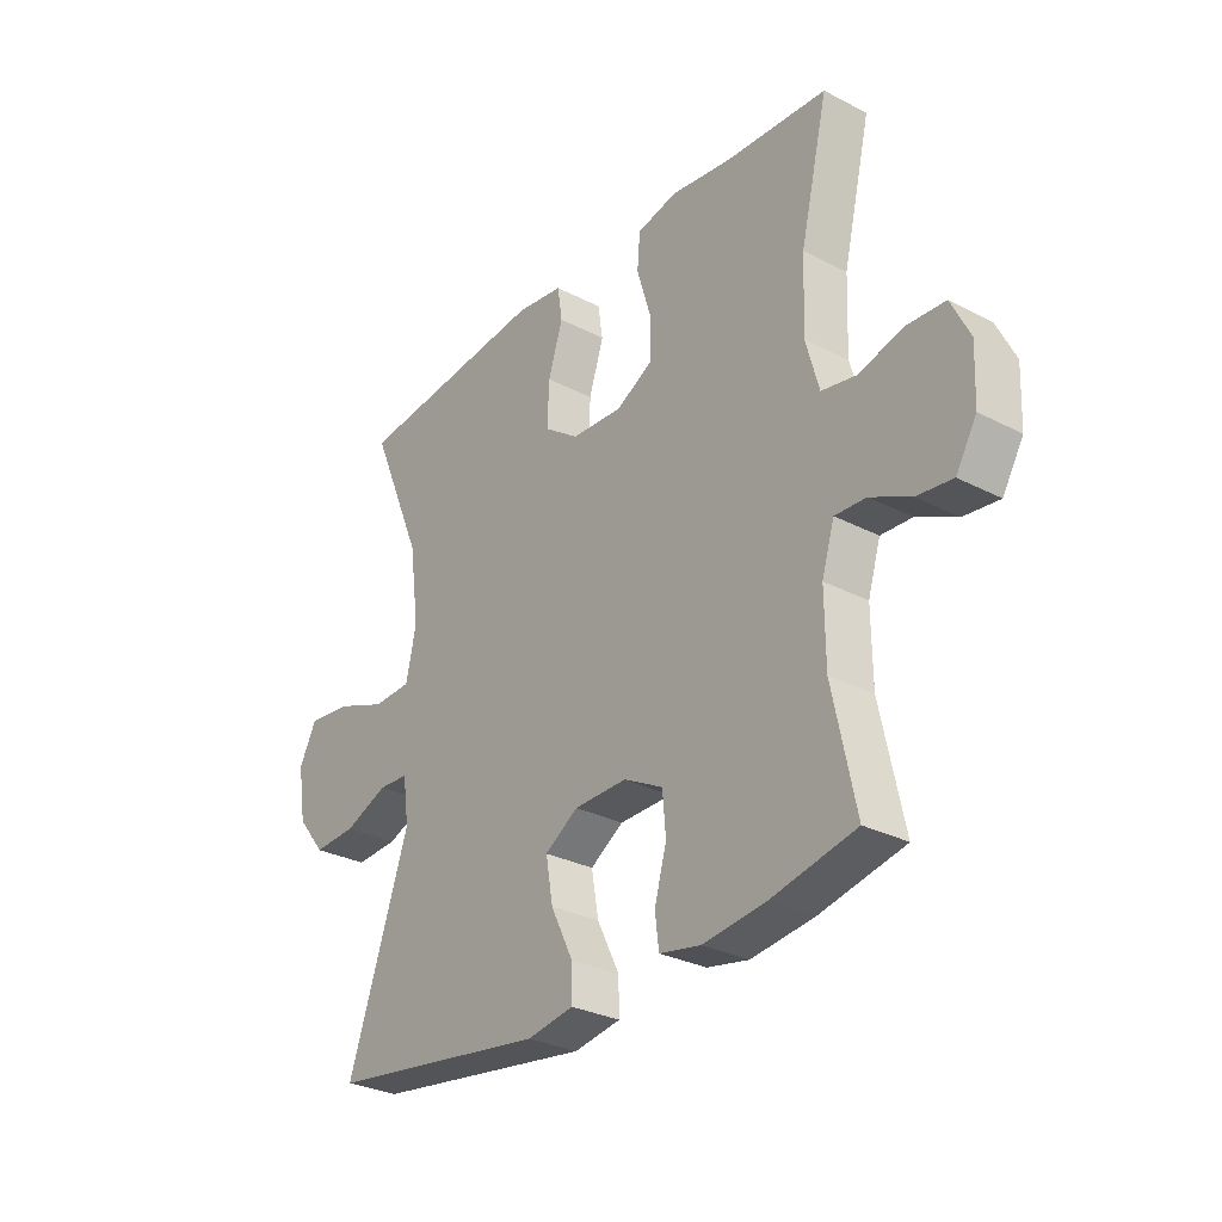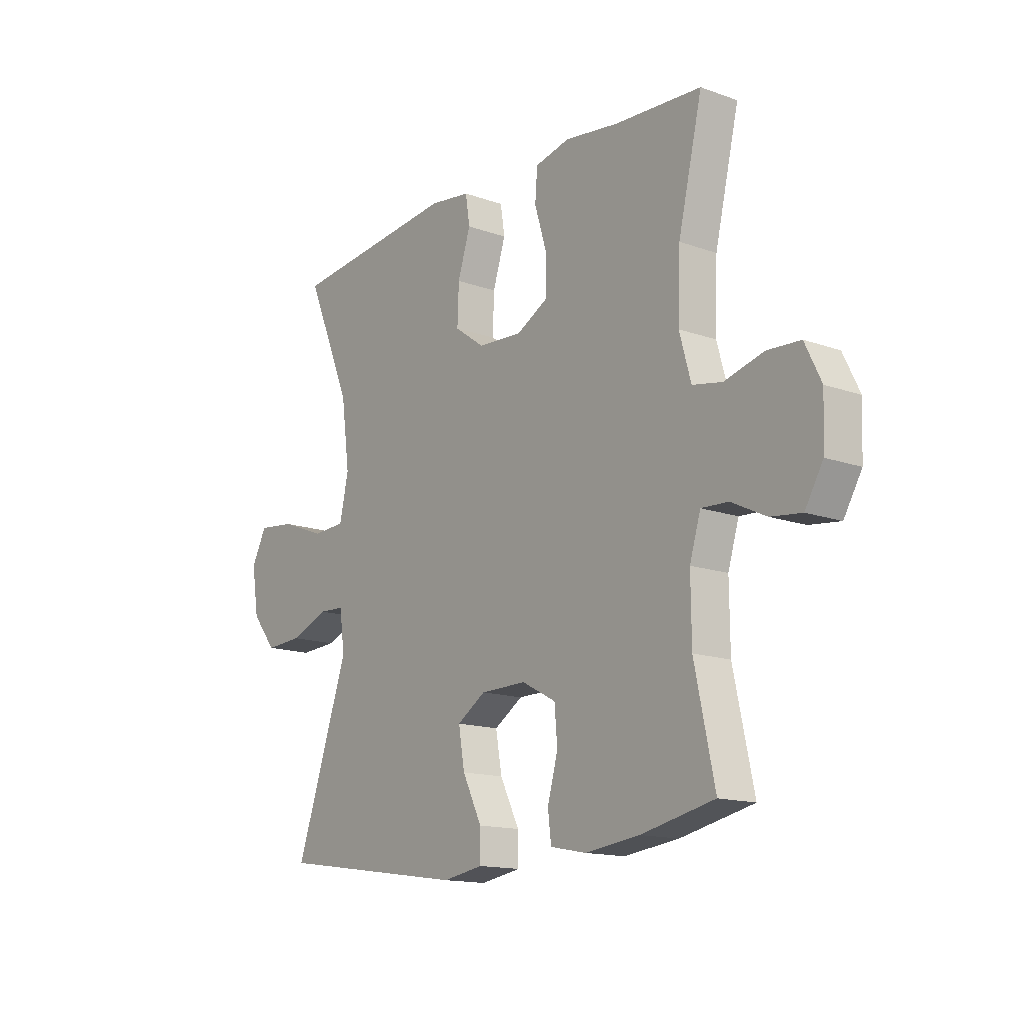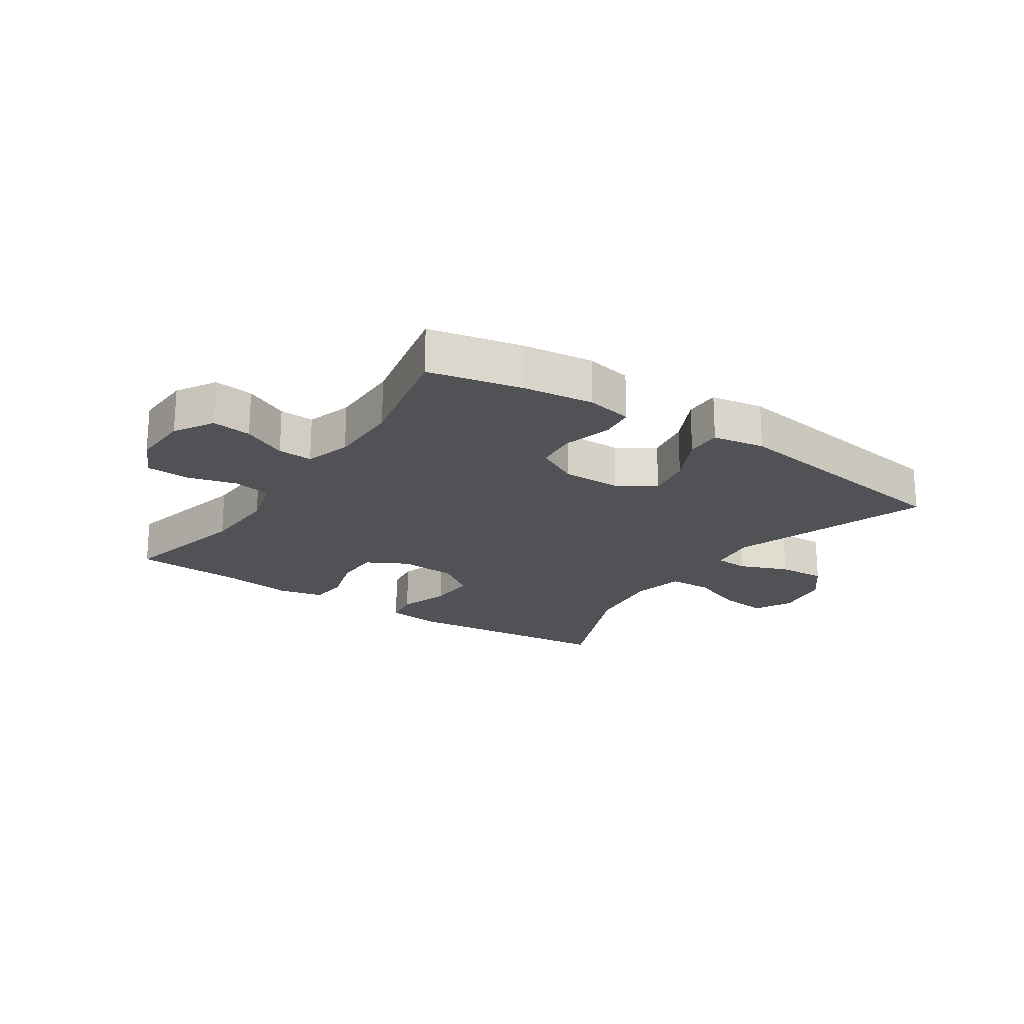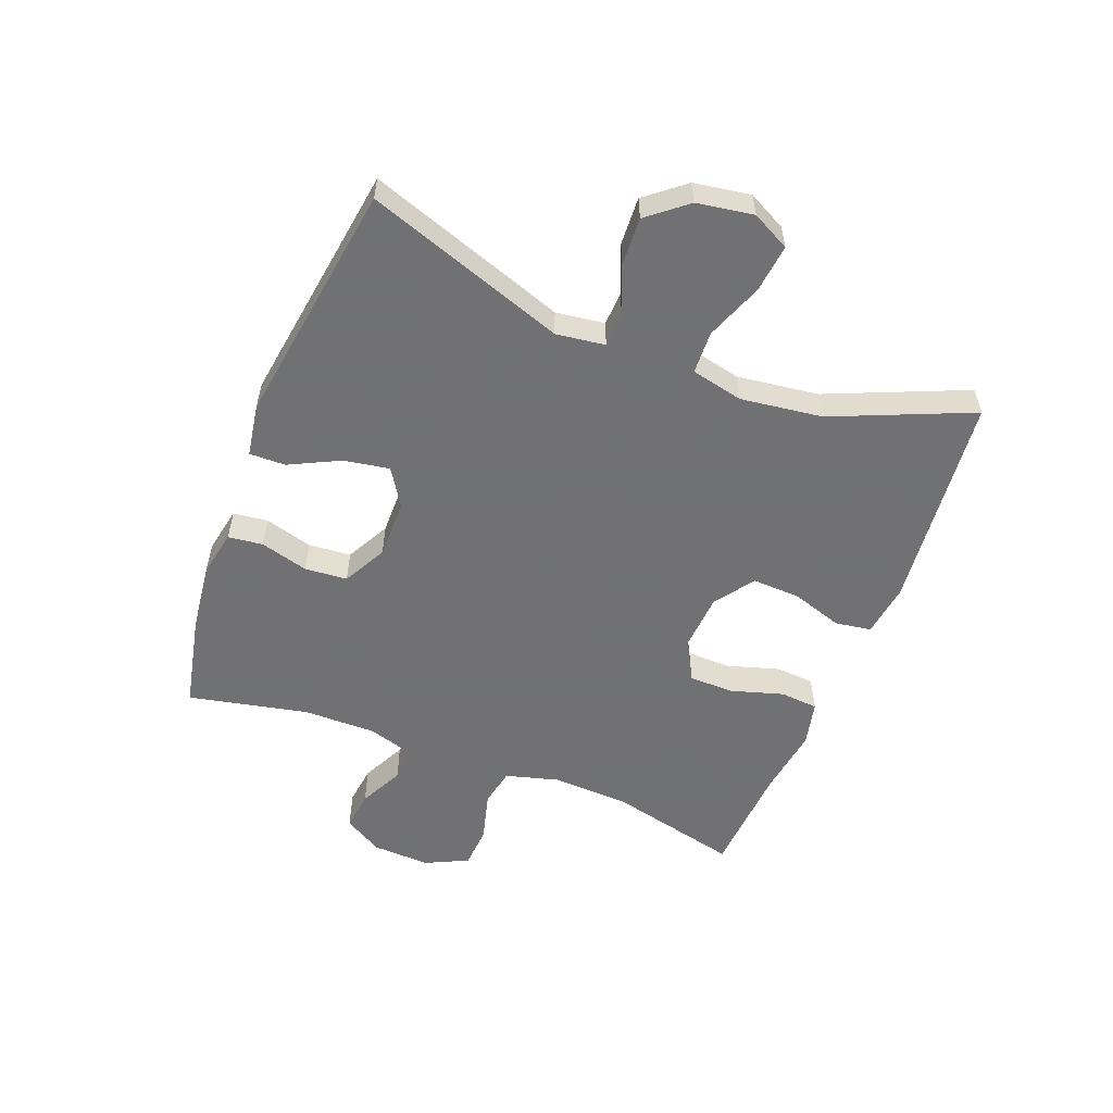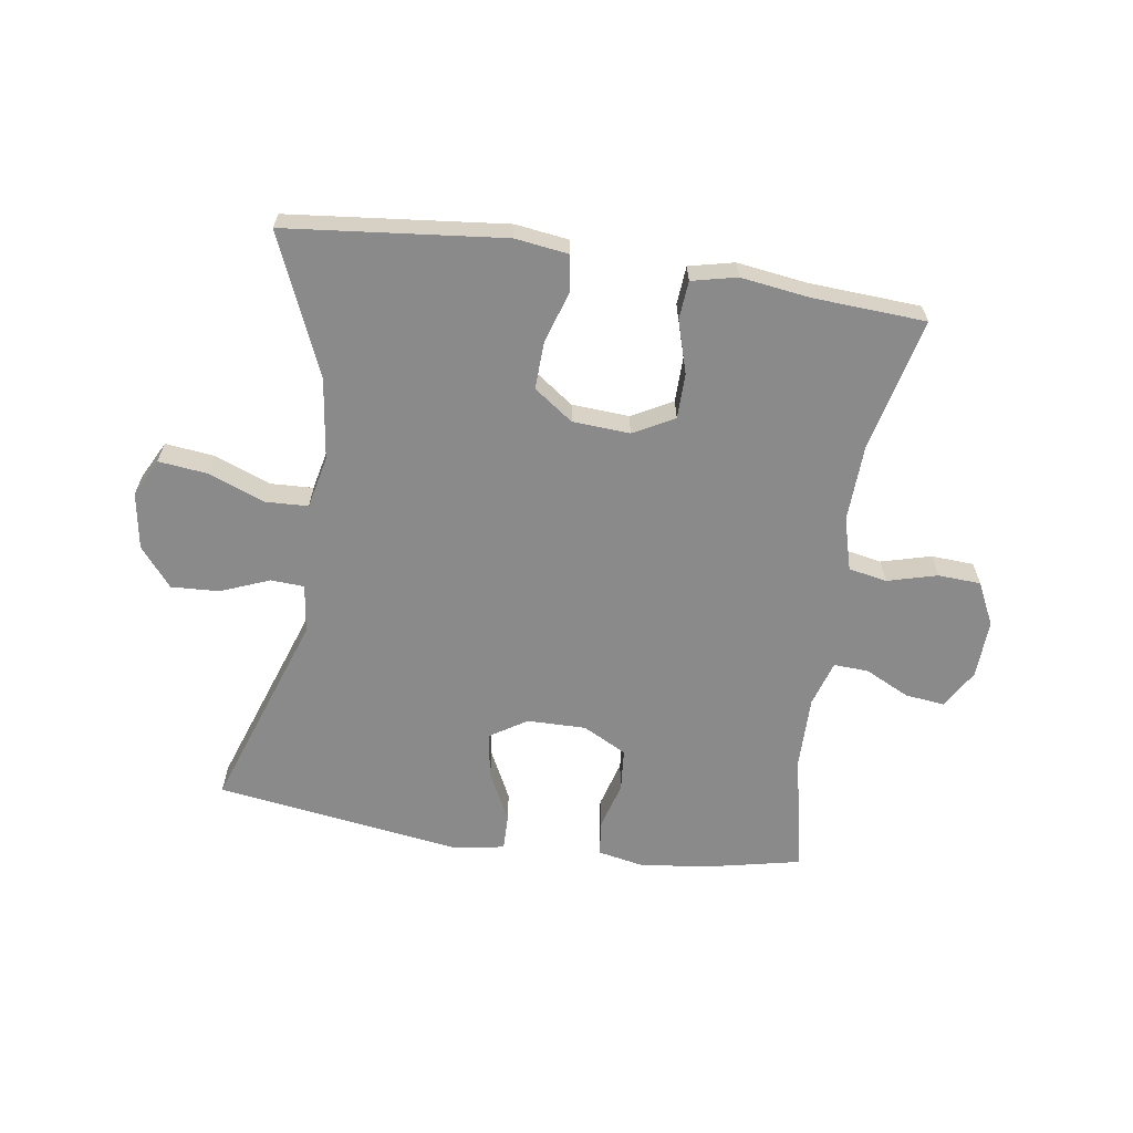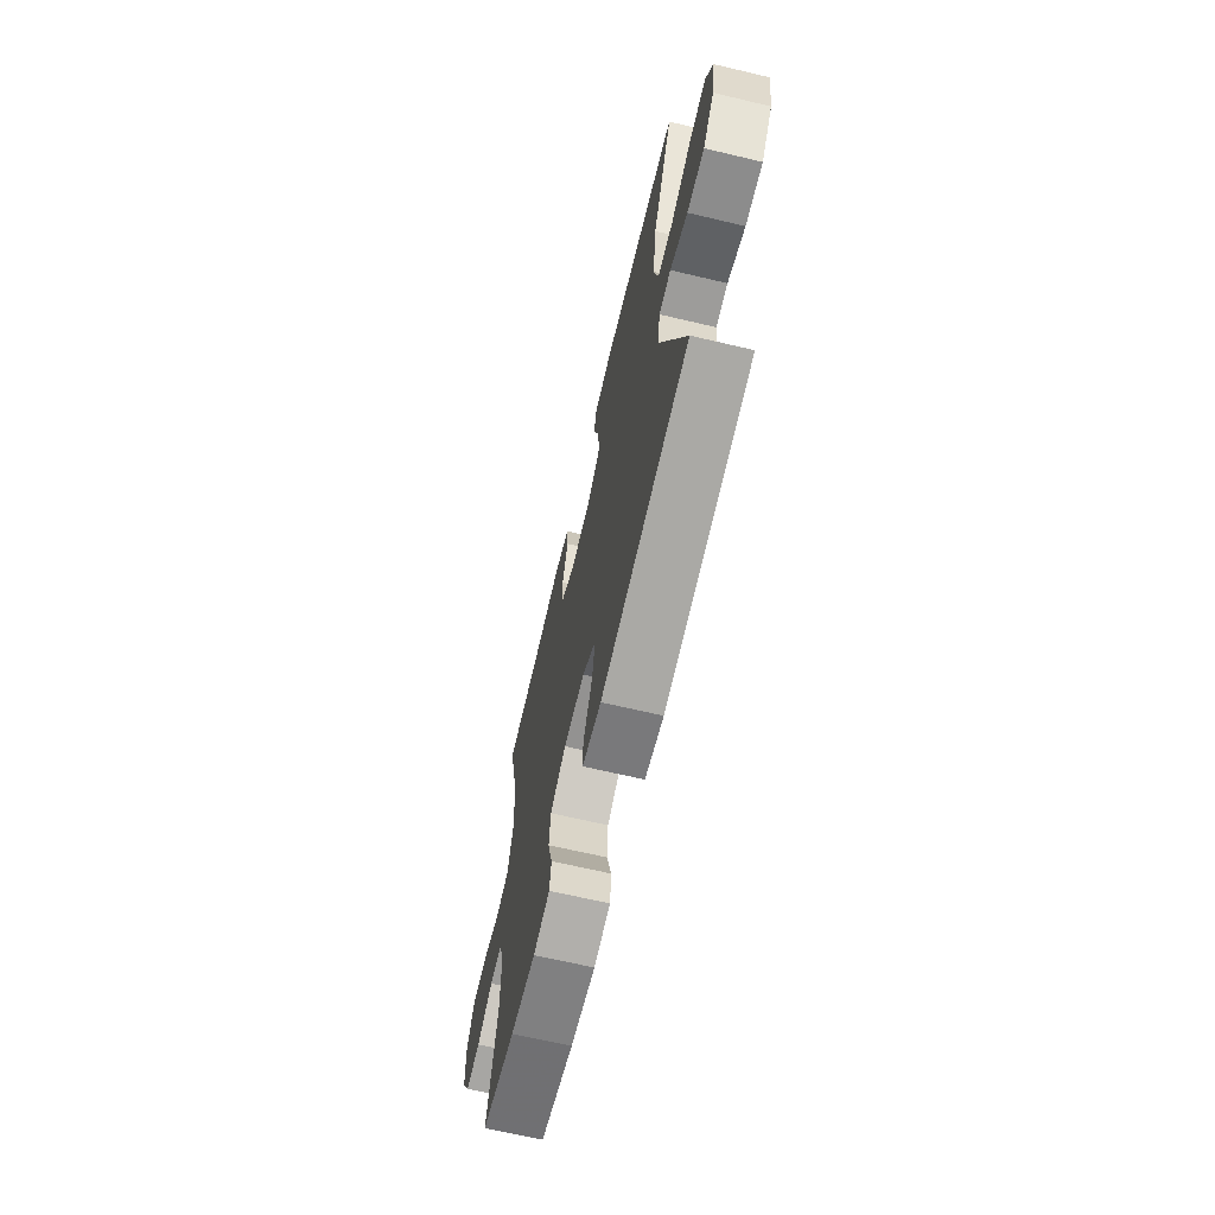
<metadata>
{"format":"obj","ext":"obj","renderer":"f3d","projection":"perspective","resolution":1024,"background":"white","views":[{"elev":-29.6,"azim":52.7,"up":"+Z"},{"elev":-14.8,"azim":52.5,"up":"+Z"},{"elev":-20.7,"azim":146.2,"up":"+Y"},{"elev":-55.3,"azim":-111.3,"up":"+Y"},{"elev":-63.4,"azim":-8.5,"up":"+Y"},{"elev":-67.1,"azim":-103.3,"up":"+Z"}]}
</metadata>
<code>
v 0.5 0.07 -0.5
v 0.346 0.07 -0.533
v 0.231 0.07 -0.547
v 0.155 0.07 -0.532
v 0.148 0.07 -0.475
v 0.17 0.07 -0.396
v 0.164 0.07 -0.326
v 0.092 0.07 -0.288
v -0.005 0.07 -0.289
v -0.066 0.07 -0.328
v -0.053 0.07 -0.403
v -0.012 0.07 -0.486
v -0.011 0.07 -0.545
v -0.097 0.07 -0.559
v -0.5 0.07 -0.5
v -0.387 0.07 -0.172
v -0.398 0.07 -0.092
v -0.453 0.07 -0.089
v -0.533 0.07 -0.121
v -0.612 0.07 -0.125
v -0.664 0.07 -0.061
v -0.679 0.07 0.032
v -0.647 0.07 0.094
v -0.568 0.07 0.085
v -0.474 0.07 0.049
v -0.404 0.07 0.052
v -0.385 0.07 0.138
v -0.403 0.07 0.272
v -0.5 0.07 0.5
v -0.143 0.07 0.537
v -0.056 0.07 0.525
v -0.047 0.07 0.466
v -0.074 0.07 0.382
v -0.077 0.07 0.303
v -0.013 0.07 0.257
v 0.081 0.07 0.251
v 0.148 0.07 0.287
v 0.149 0.07 0.361
v 0.123 0.07 0.447
v 0.128 0.07 0.51
v 0.202 0.07 0.527
v 0.316 0.07 0.511
v 0.5 0.07 0.5
v 0.449 0.07 0.284
v 0.444 0.07 0.156
v 0.468 0.07 0.069
v 0.531 0.07 0.057
v 0.613 0.07 0.079
v 0.683 0.07 0.075
v 0.717 0.07 0.005
v 0.713 0.07 -0.091
v 0.675 0.07 -0.155
v 0.61 0.07 -0.147
v 0.537 0.07 -0.111
v 0.48 0.07 -0.108
v 0.457 0.07 -0.183
v 0.458 0.07 -0.303
v 0.5 0 -0.5
v 0.346 0 -0.533
v 0.231 0 -0.547
v 0.155 0 -0.532
v 0.148 0 -0.475
v 0.17 0 -0.396
v 0.164 0 -0.326
v 0.092 0 -0.288
v -0.005 0 -0.289
v -0.066 0 -0.328
v -0.053 0 -0.403
v -0.012 0 -0.486
v -0.011 0 -0.545
v -0.097 0 -0.559
v -0.5 0 -0.5
v -0.387 0 -0.172
v -0.398 0 -0.092
v -0.453 0 -0.089
v -0.533 0 -0.121
v -0.612 0 -0.125
v -0.664 0 -0.061
v -0.679 0 0.032
v -0.647 0 0.094
v -0.568 0 0.085
v -0.474 0 0.049
v -0.404 0 0.052
v -0.385 0 0.138
v -0.403 0 0.272
v -0.5 0 0.5
v -0.143 0 0.537
v -0.056 0 0.525
v -0.047 0 0.466
v -0.074 0 0.382
v -0.077 0 0.303
v -0.013 0 0.257
v 0.081 0 0.251
v 0.148 0 0.287
v 0.149 0 0.361
v 0.123 0 0.447
v 0.128 0 0.51
v 0.202 0 0.527
v 0.316 0 0.511
v 0.5 0 0.5
v 0.449 0 0.284
v 0.444 0 0.156
v 0.468 0 0.069
v 0.531 0 0.057
v 0.613 0 0.079
v 0.683 0 0.075
v 0.717 0 0.005
v 0.713 0 -0.091
v 0.675 0 -0.155
v 0.61 0 -0.147
v 0.537 0 -0.111
v 0.48 0 -0.108
v 0.457 0 -0.183
v 0.458 0 -0.303
f 52 53 54
f 51 52 54
f 50 51 54
f 49 50 54
f 48 49 54
f 47 48 54
f 46 47 54 55
f 45 46 55 56
f 42 43 44
f 42 44 45
f 41 42 45
f 40 41 45
f 39 40 45
f 38 39 45
f 45 56 57
f 38 45 57
f 37 38 57
f 31 32 33
f 30 31 33
f 29 30 33
f 28 29 33
f 27 28 33 34
f 26 27 34 35
f 23 24 25
f 22 23 25
f 21 22 25
f 20 21 25
f 19 20 25
f 18 19 25
f 17 18 25 26
f 26 35 36
f 17 26 36
f 16 17 36
f 14 15 16
f 13 14 16
f 12 13 16
f 11 12 16
f 4 5 6
f 3 4 6
f 2 3 6
f 1 2 6
f 57 1 6
f 57 6 7
f 37 57 7 8
f 36 37 8 9
f 16 36 9 10
f 10 11 16
f 111 110 109
f 111 109 108
f 111 108 107
f 111 107 106
f 111 106 105
f 111 105 104
f 112 111 104 103
f 113 112 103 102
f 101 100 99
f 102 101 99
f 102 99 98
f 102 98 97
f 102 97 96
f 102 96 95
f 114 113 102
f 114 102 95
f 114 95 94
f 90 89 88
f 90 88 87
f 90 87 86
f 90 86 85
f 91 90 85 84
f 92 91 84 83
f 82 81 80
f 82 80 79
f 82 79 78
f 82 78 77
f 82 77 76
f 82 76 75
f 83 82 75 74
f 93 92 83
f 93 83 74
f 93 74 73
f 73 72 71
f 73 71 70
f 73 70 69
f 73 69 68
f 63 62 61
f 63 61 60
f 63 60 59
f 63 59 58
f 63 58 114
f 64 63 114
f 65 64 114 94
f 66 65 94 93
f 67 66 93 73
f 73 68 67
f 1 58 59 2
f 2 59 60 3
f 3 60 61 4
f 4 61 62 5
f 5 62 63 6
f 6 63 64 7
f 7 64 65 8
f 8 65 66 9
f 9 66 67 10
f 10 67 68 11
f 11 68 69 12
f 12 69 70 13
f 13 70 71 14
f 14 71 72 15
f 15 72 73 16
f 16 73 74 17
f 17 74 75 18
f 18 75 76 19
f 19 76 77 20
f 20 77 78 21
f 21 78 79 22
f 22 79 80 23
f 23 80 81 24
f 24 81 82 25
f 25 82 83 26
f 26 83 84 27
f 27 84 85 28
f 28 85 86 29
f 29 86 87 30
f 30 87 88 31
f 31 88 89 32
f 32 89 90 33
f 33 90 91 34
f 34 91 92 35
f 35 92 93 36
f 36 93 94 37
f 37 94 95 38
f 38 95 96 39
f 39 96 97 40
f 40 97 98 41
f 41 98 99 42
f 42 99 100 43
f 43 100 101 44
f 44 101 102 45
f 45 102 103 46
f 46 103 104 47
f 47 104 105 48
f 48 105 106 49
f 49 106 107 50
f 50 107 108 51
f 51 108 109 52
f 52 109 110 53
f 53 110 111 54
f 54 111 112 55
f 55 112 113 56
f 56 113 114 57
f 57 114 58 1

</code>
